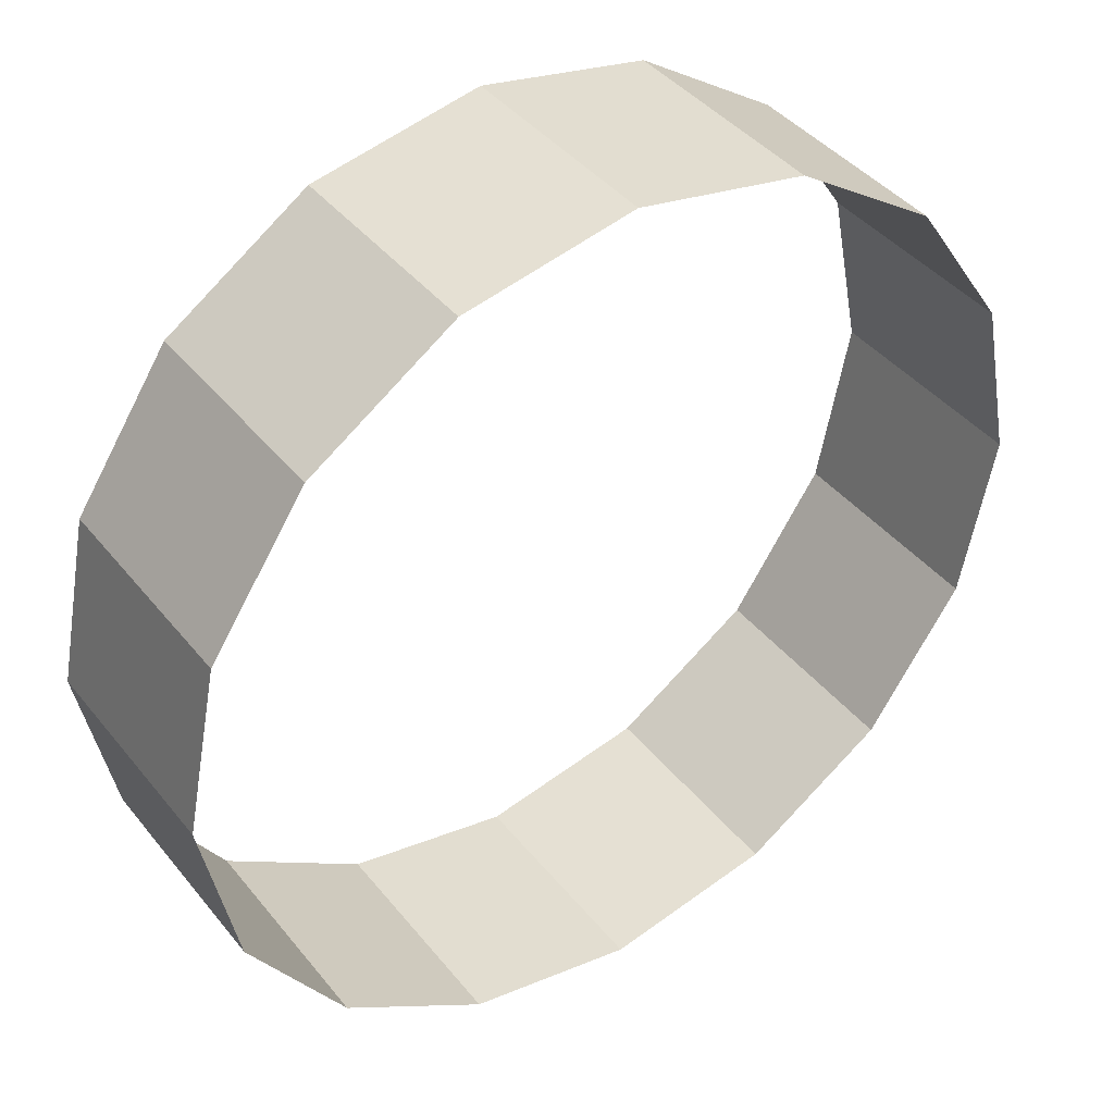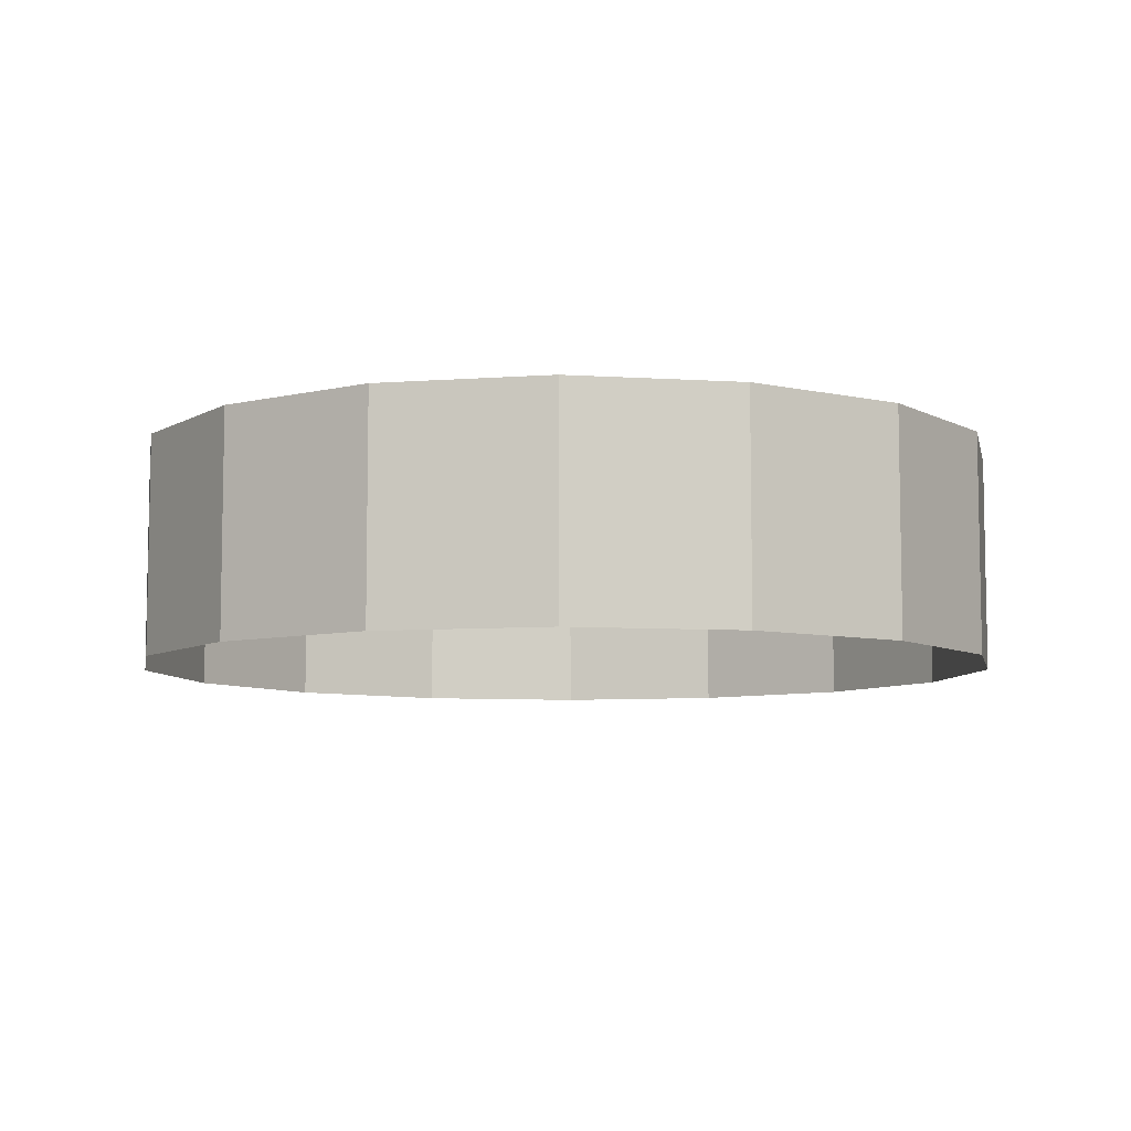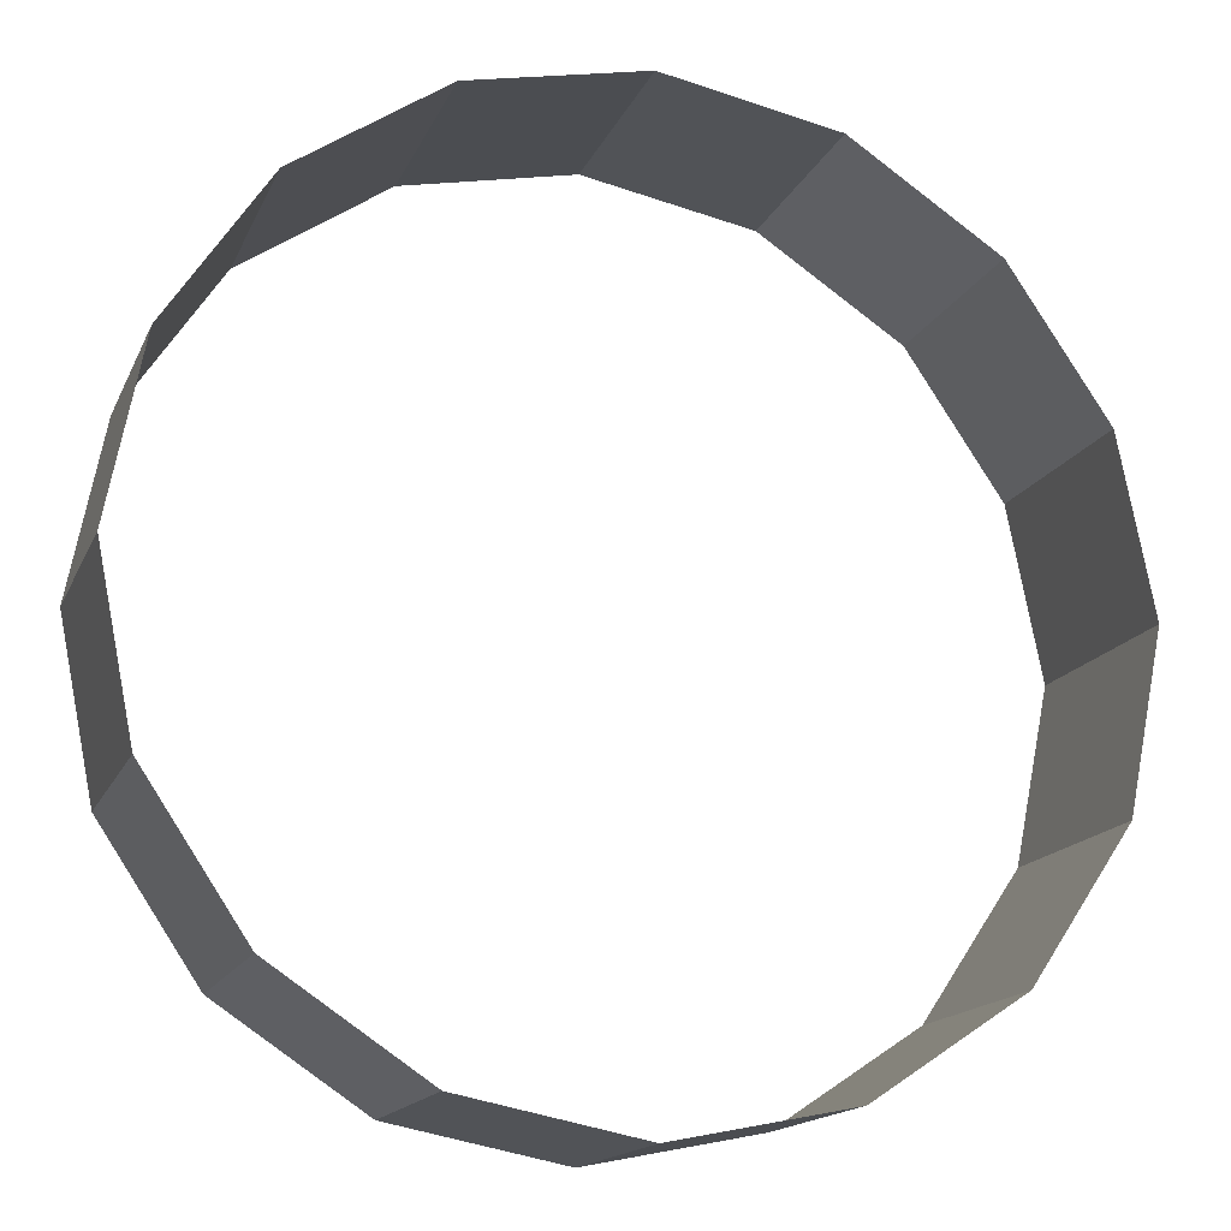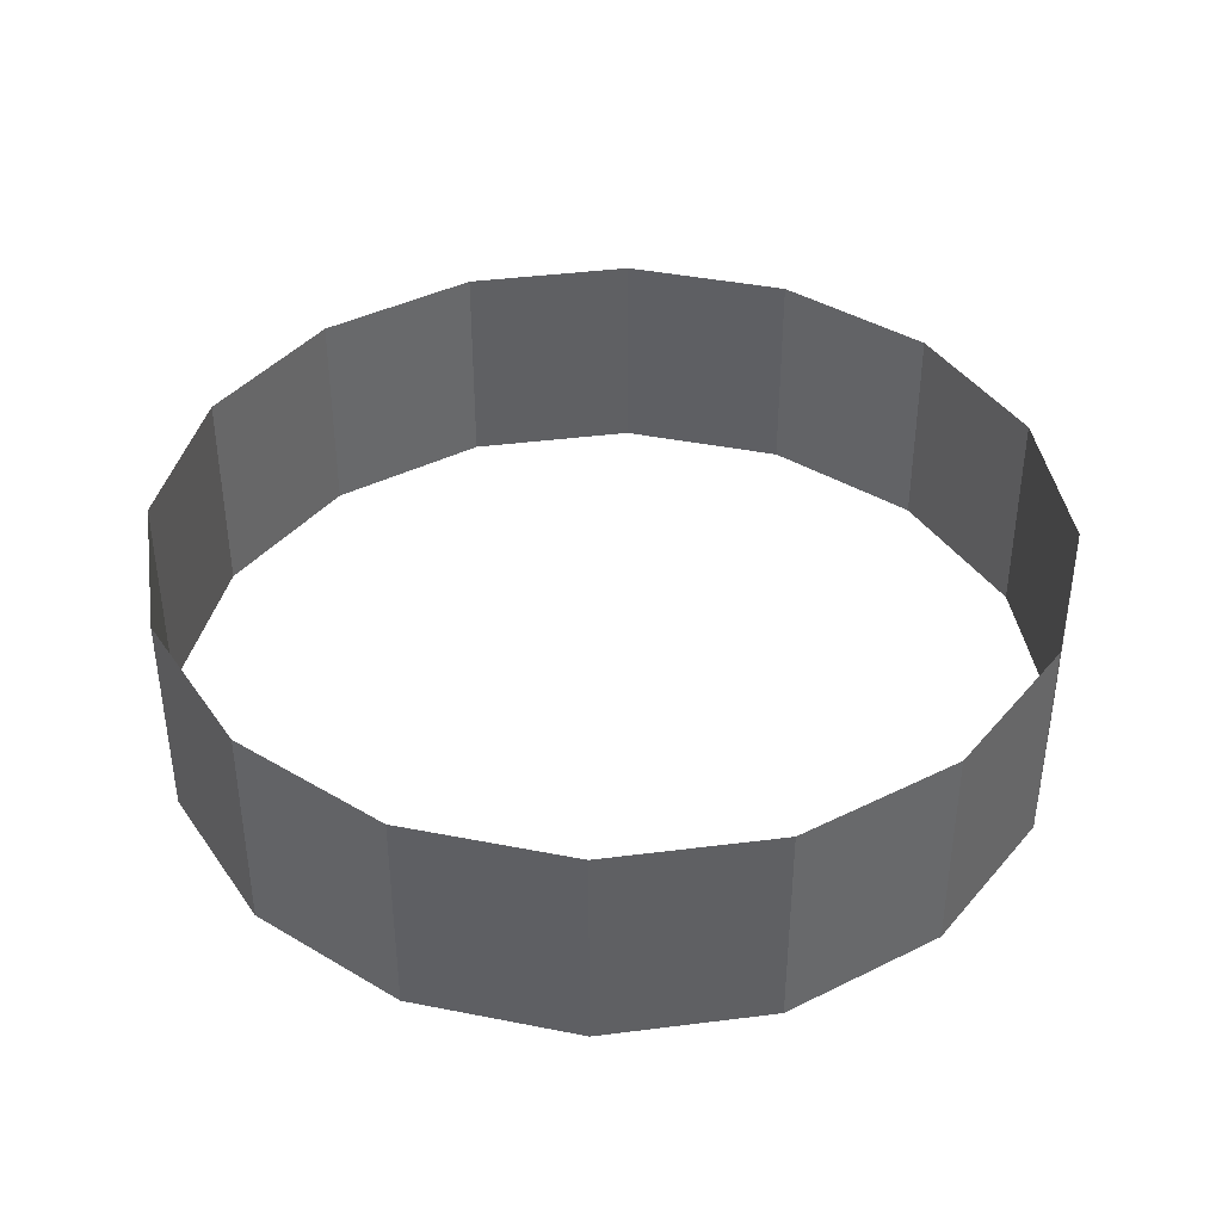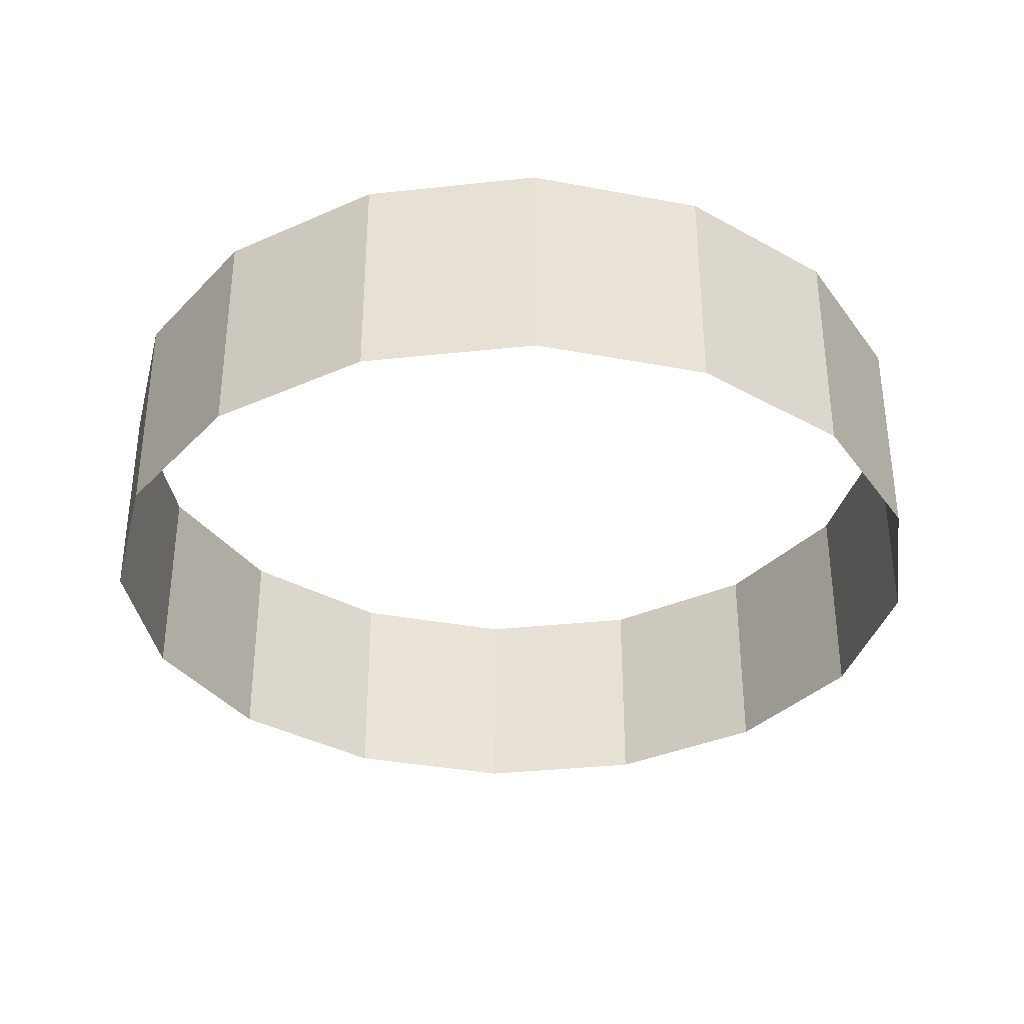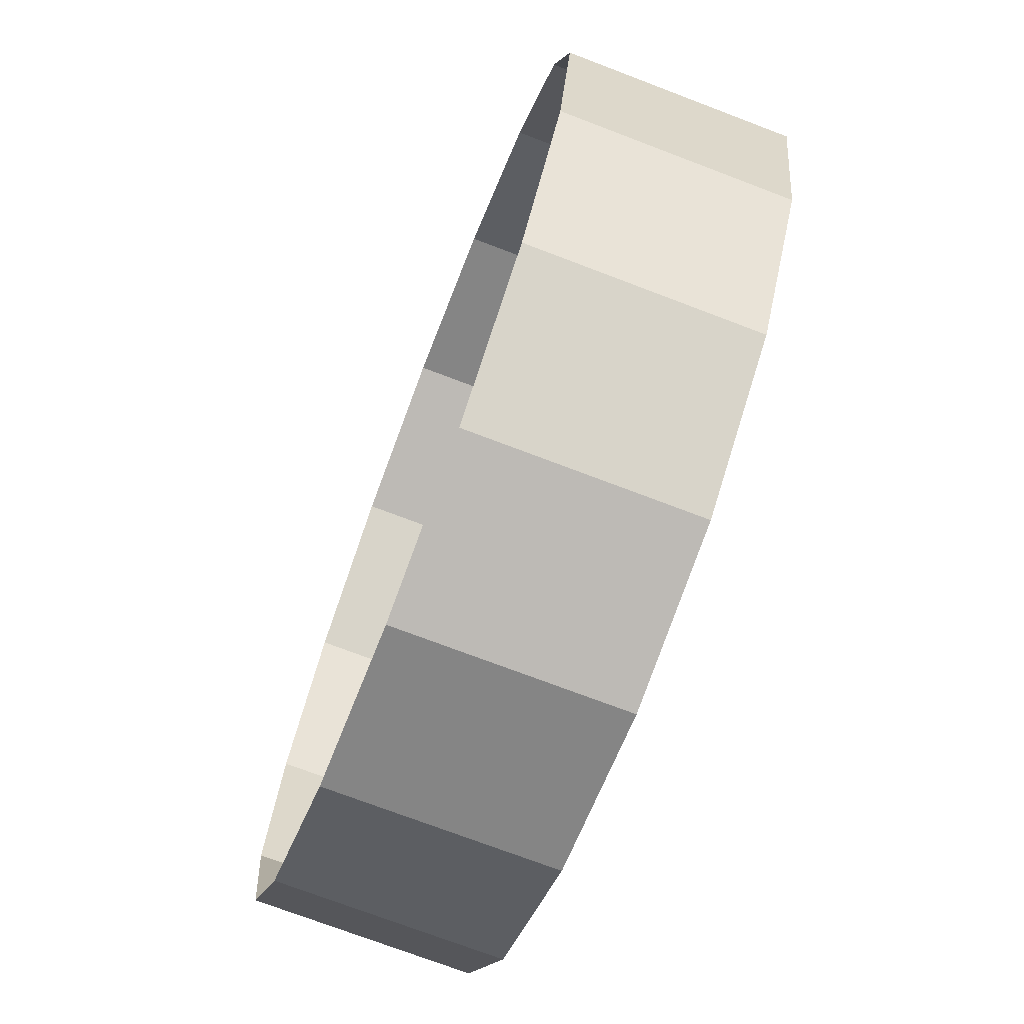
<metadata>
{"format":"obj","ext":"obj","renderer":"f3d","projection":"perspective","resolution":1024,"background":"white","views":[{"elev":41.3,"azim":144.9,"up":"+Y"},{"elev":-7.4,"azim":45.8,"up":"+Z"},{"elev":-15.5,"azim":162.6,"up":"+Y"},{"elev":40.5,"azim":-177.6,"up":"+Z"},{"elev":-34.7,"azim":87.0,"up":"+Z"},{"elev":-72.9,"azim":-110.9,"up":"+Y"}]}
</metadata>
<code>
v 0 -3 -1.83
v -1.148 -2.772 -1.83
v 1.148 -2.772 -1.83
v -2.121 -2.121 -1.83
v 2.121 -2.121 -1.83
v -2.772 -1.148 -1.83
v -3 0 -1.83
v -2.772 1.148 -1.83
v -2.121 2.121 -1.83
v 2.772 -1.148 -1.83
v 3 -0 -1.83
v 2.772 1.148 -1.83
v -1.148 2.772 -1.83
v 2.121 2.121 -1.83
v -0 3 -1.83
v 1.148 2.772 -1.83
v -2.121 -2.121 -0.33
v -2.772 -1.148 -0.33
v -3 0 -0.33
v -2.772 1.148 -0.33
v -2.121 2.121 -0.33
v -1.148 2.772 -0.33
v 2.121 2.121 -0.33
v -0 3 -0.33
v 1.148 2.772 -0.33
v 0 -3 -0.33
v 1.148 -2.772 -0.33
v -1.148 -2.772 -0.33
v 2.121 -2.121 -0.33
v 2.772 -1.148 -0.33
v 3 -0 -0.33
v 2.772 1.148 -0.33
f 1 28 2
f 2 17 4
f 6 17 18
f 7 20 8
f 12 31 11
f 6 19 7
f 16 23 14
f 15 25 16
f 3 26 1
f 8 21 9
f 5 30 29
f 11 30 10
f 3 29 27
f 12 23 32
f 13 24 15
f 9 22 13
f 1 26 28
f 2 28 17
f 6 4 17
f 7 19 20
f 12 32 31
f 6 18 19
f 16 25 23
f 15 24 25
f 3 27 26
f 8 20 21
f 5 10 30
f 11 31 30
f 3 5 29
f 12 14 23
f 13 22 24
f 9 21 22

</code>
